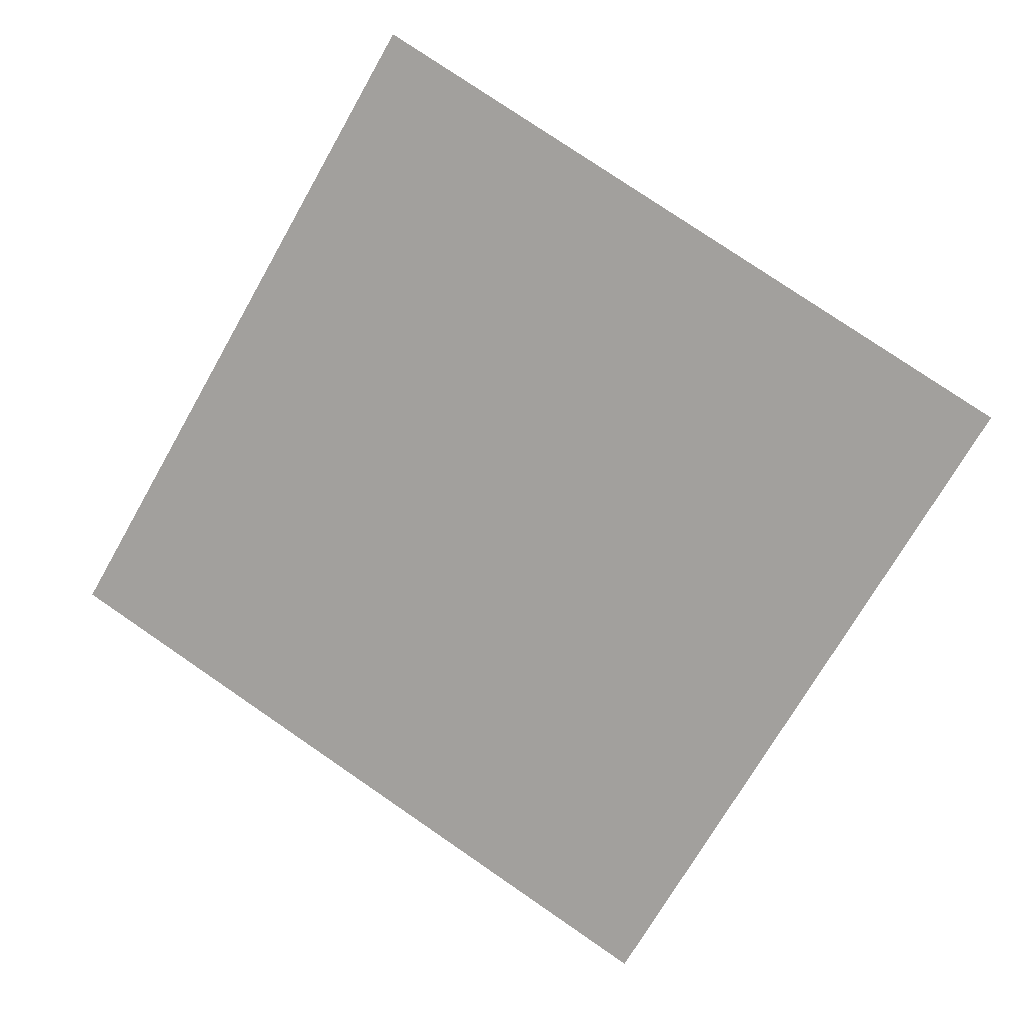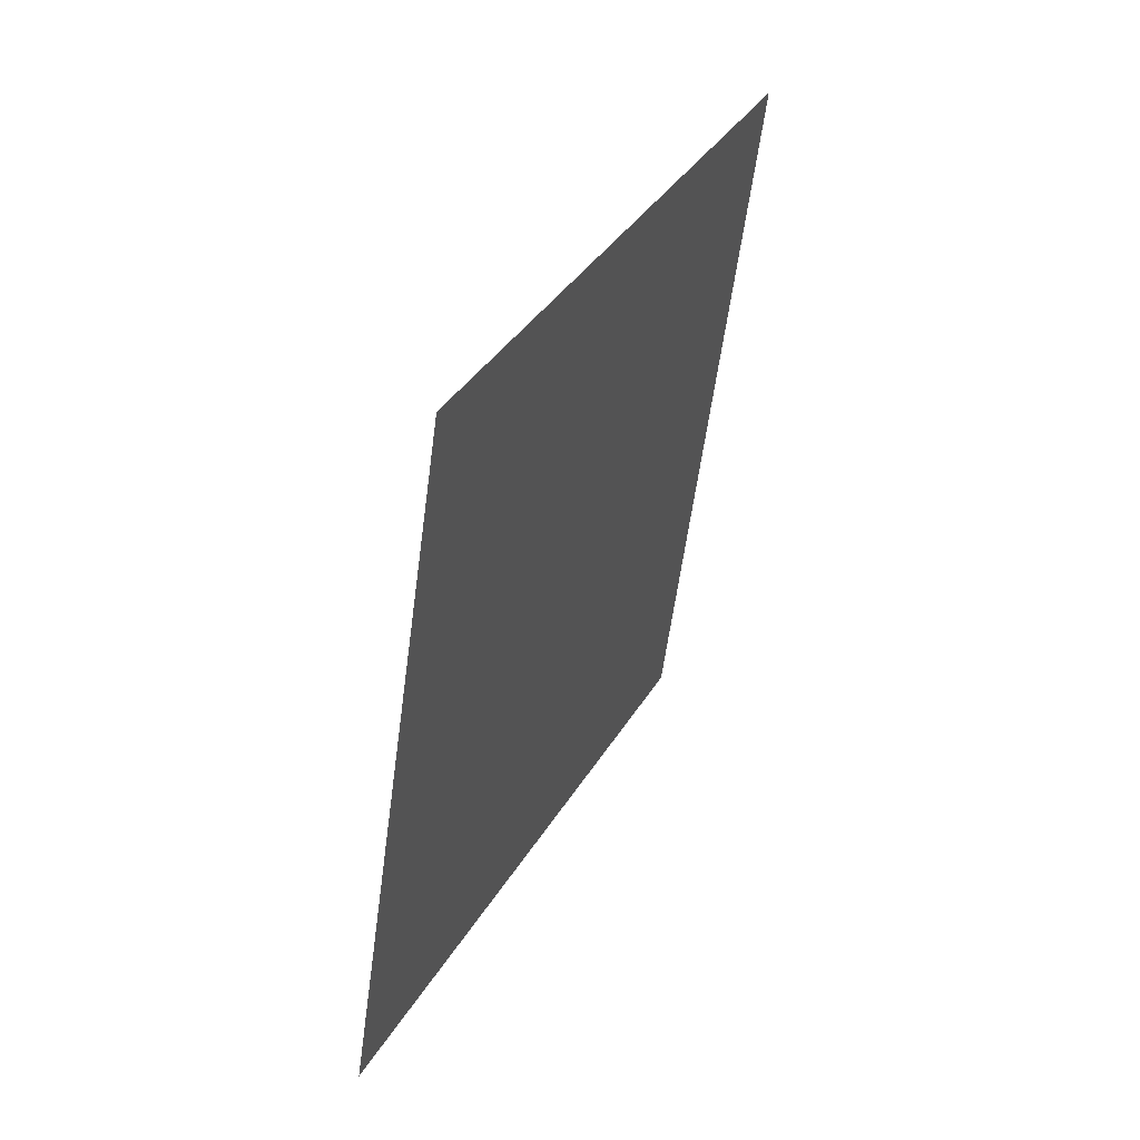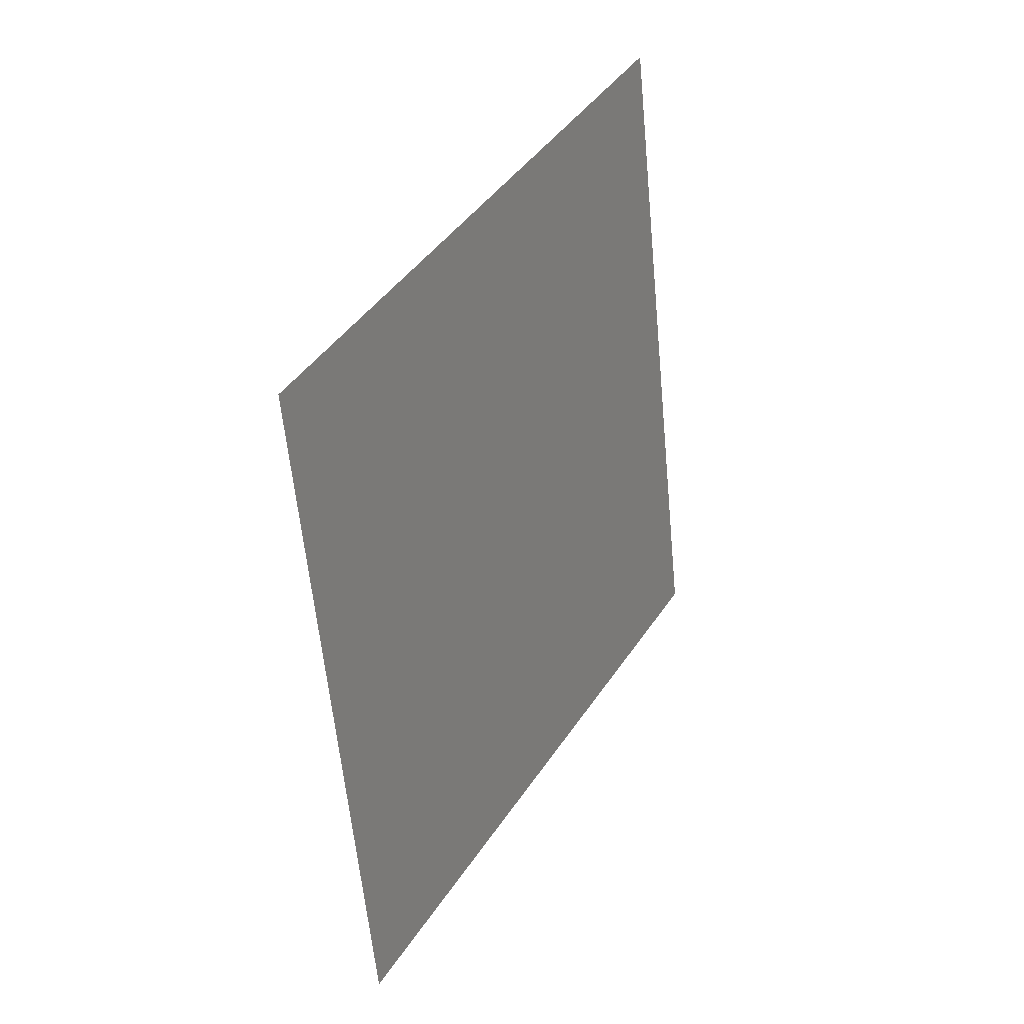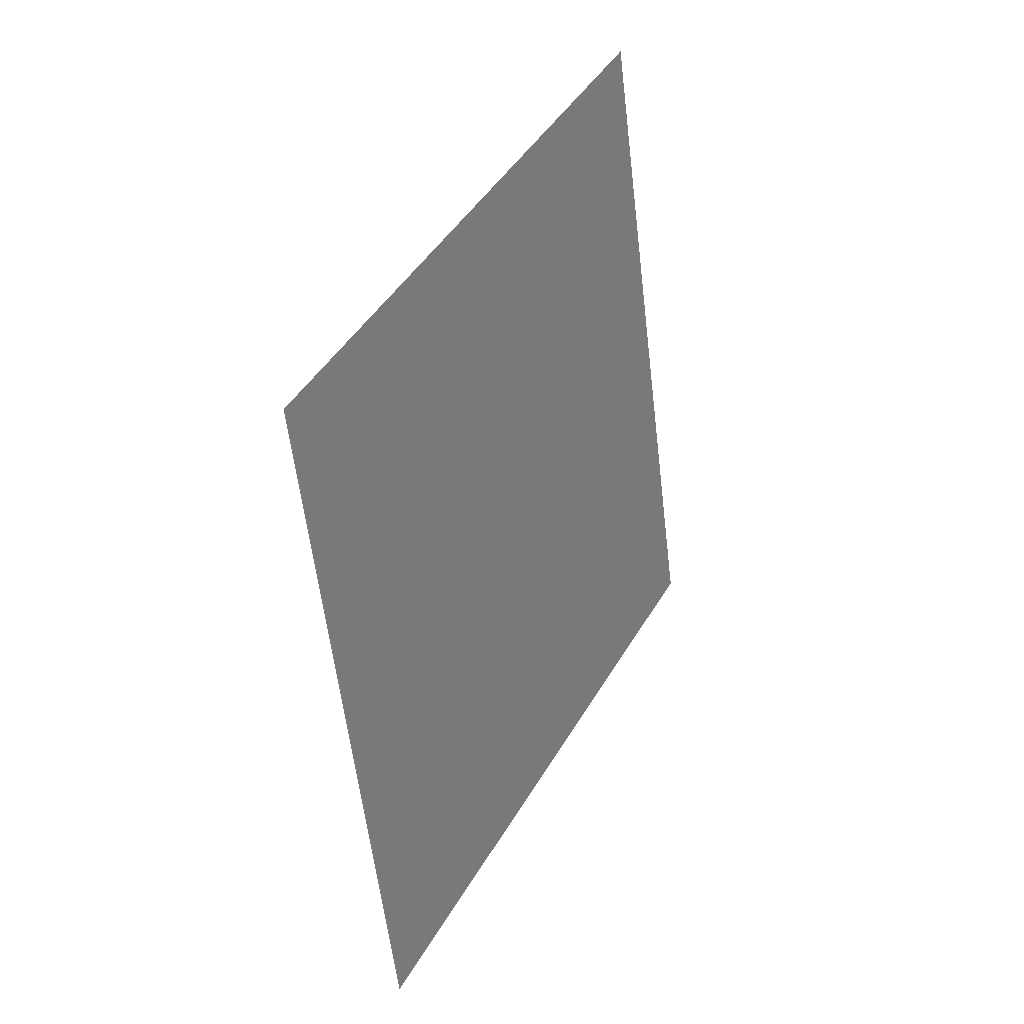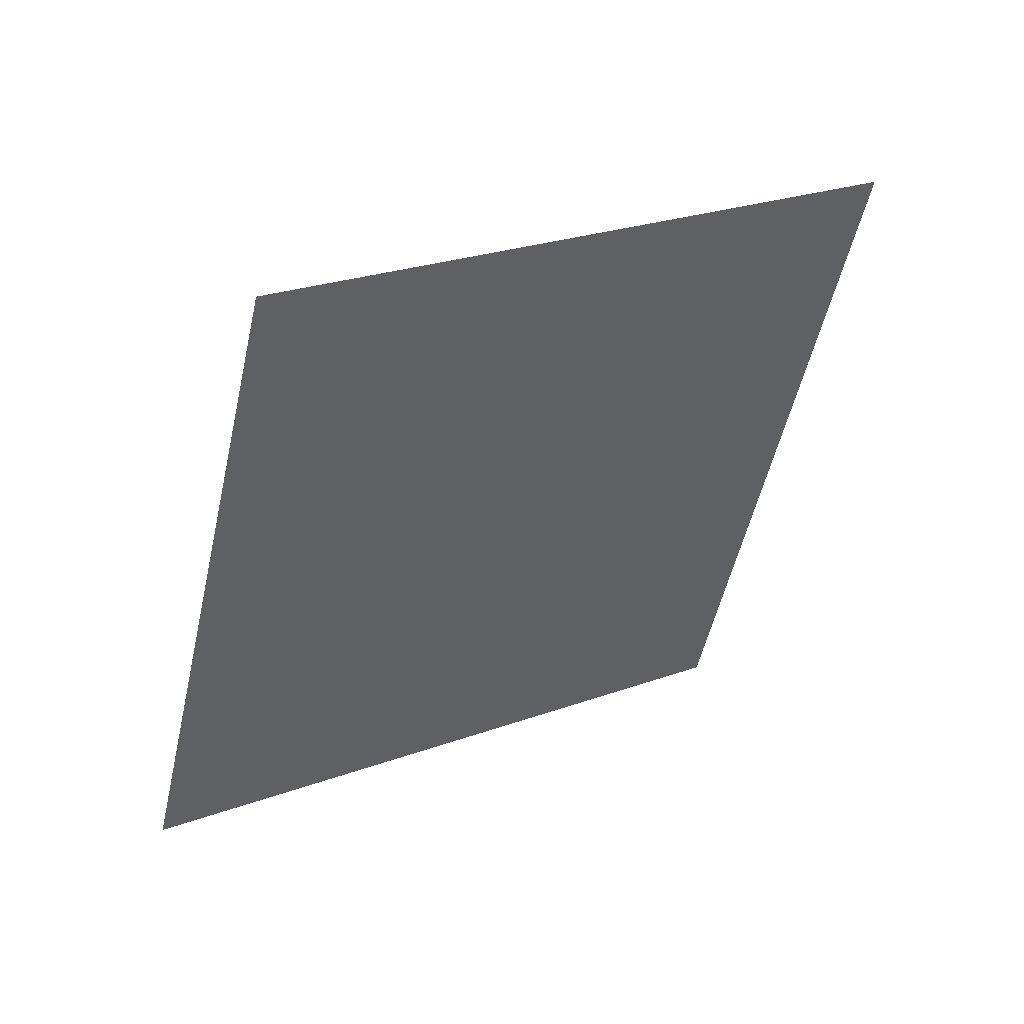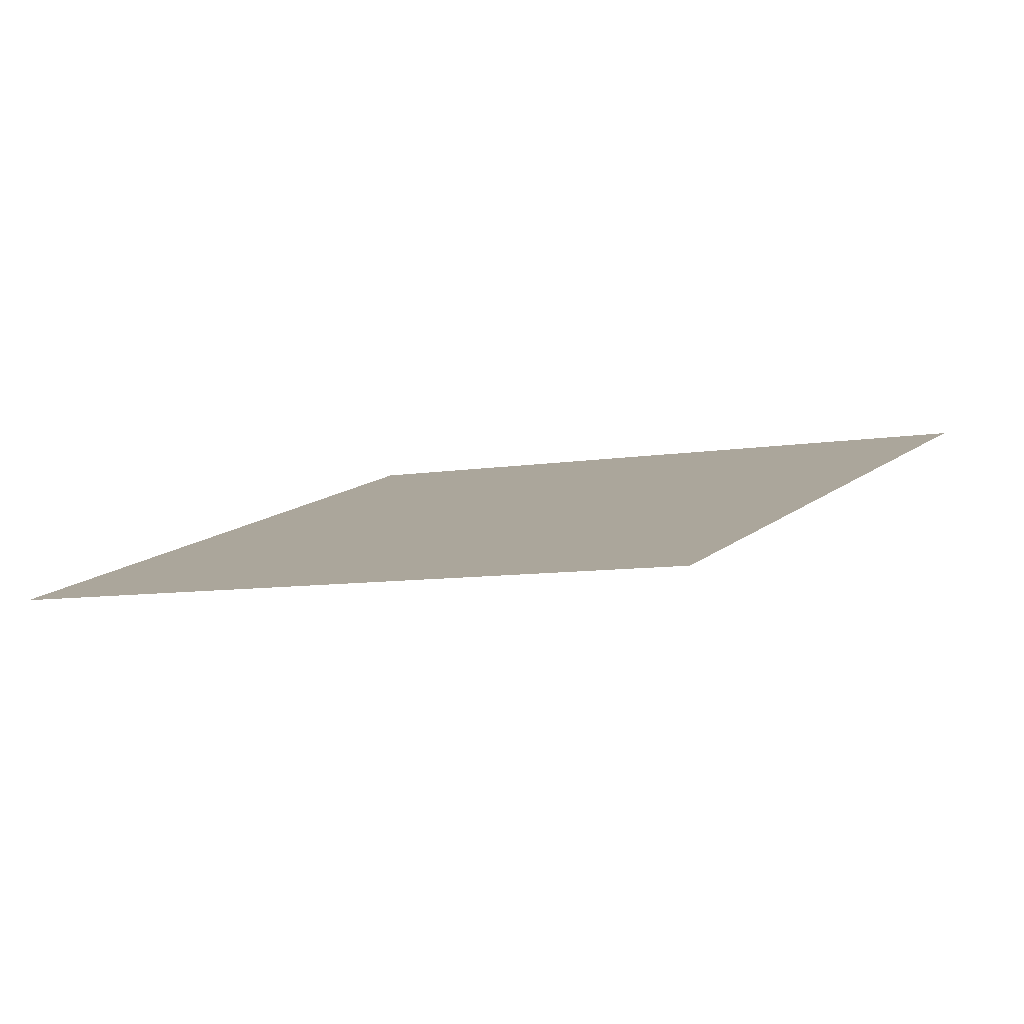
<metadata>
{"format":"obj","ext":"obj","renderer":"f3d","projection":"perspective","resolution":1024,"background":"white","views":[{"elev":31.2,"azim":26.6,"up":"+Z"},{"elev":5.5,"azim":117.3,"up":"+Z"},{"elev":64.5,"azim":-58.4,"up":"+Z"},{"elev":65.1,"azim":-61.0,"up":"+Z"},{"elev":69.0,"azim":-23.8,"up":"+Z"},{"elev":-64.2,"azim":17.0,"up":"+Z"}]}
</metadata>
<code>
o Plane
v -1.901 6.902 1.489
v -1.897 6.905 1.497
v -1.909 6.902 1.493
v -1.906 6.905 1.501
f 2 1 3 4

</code>
